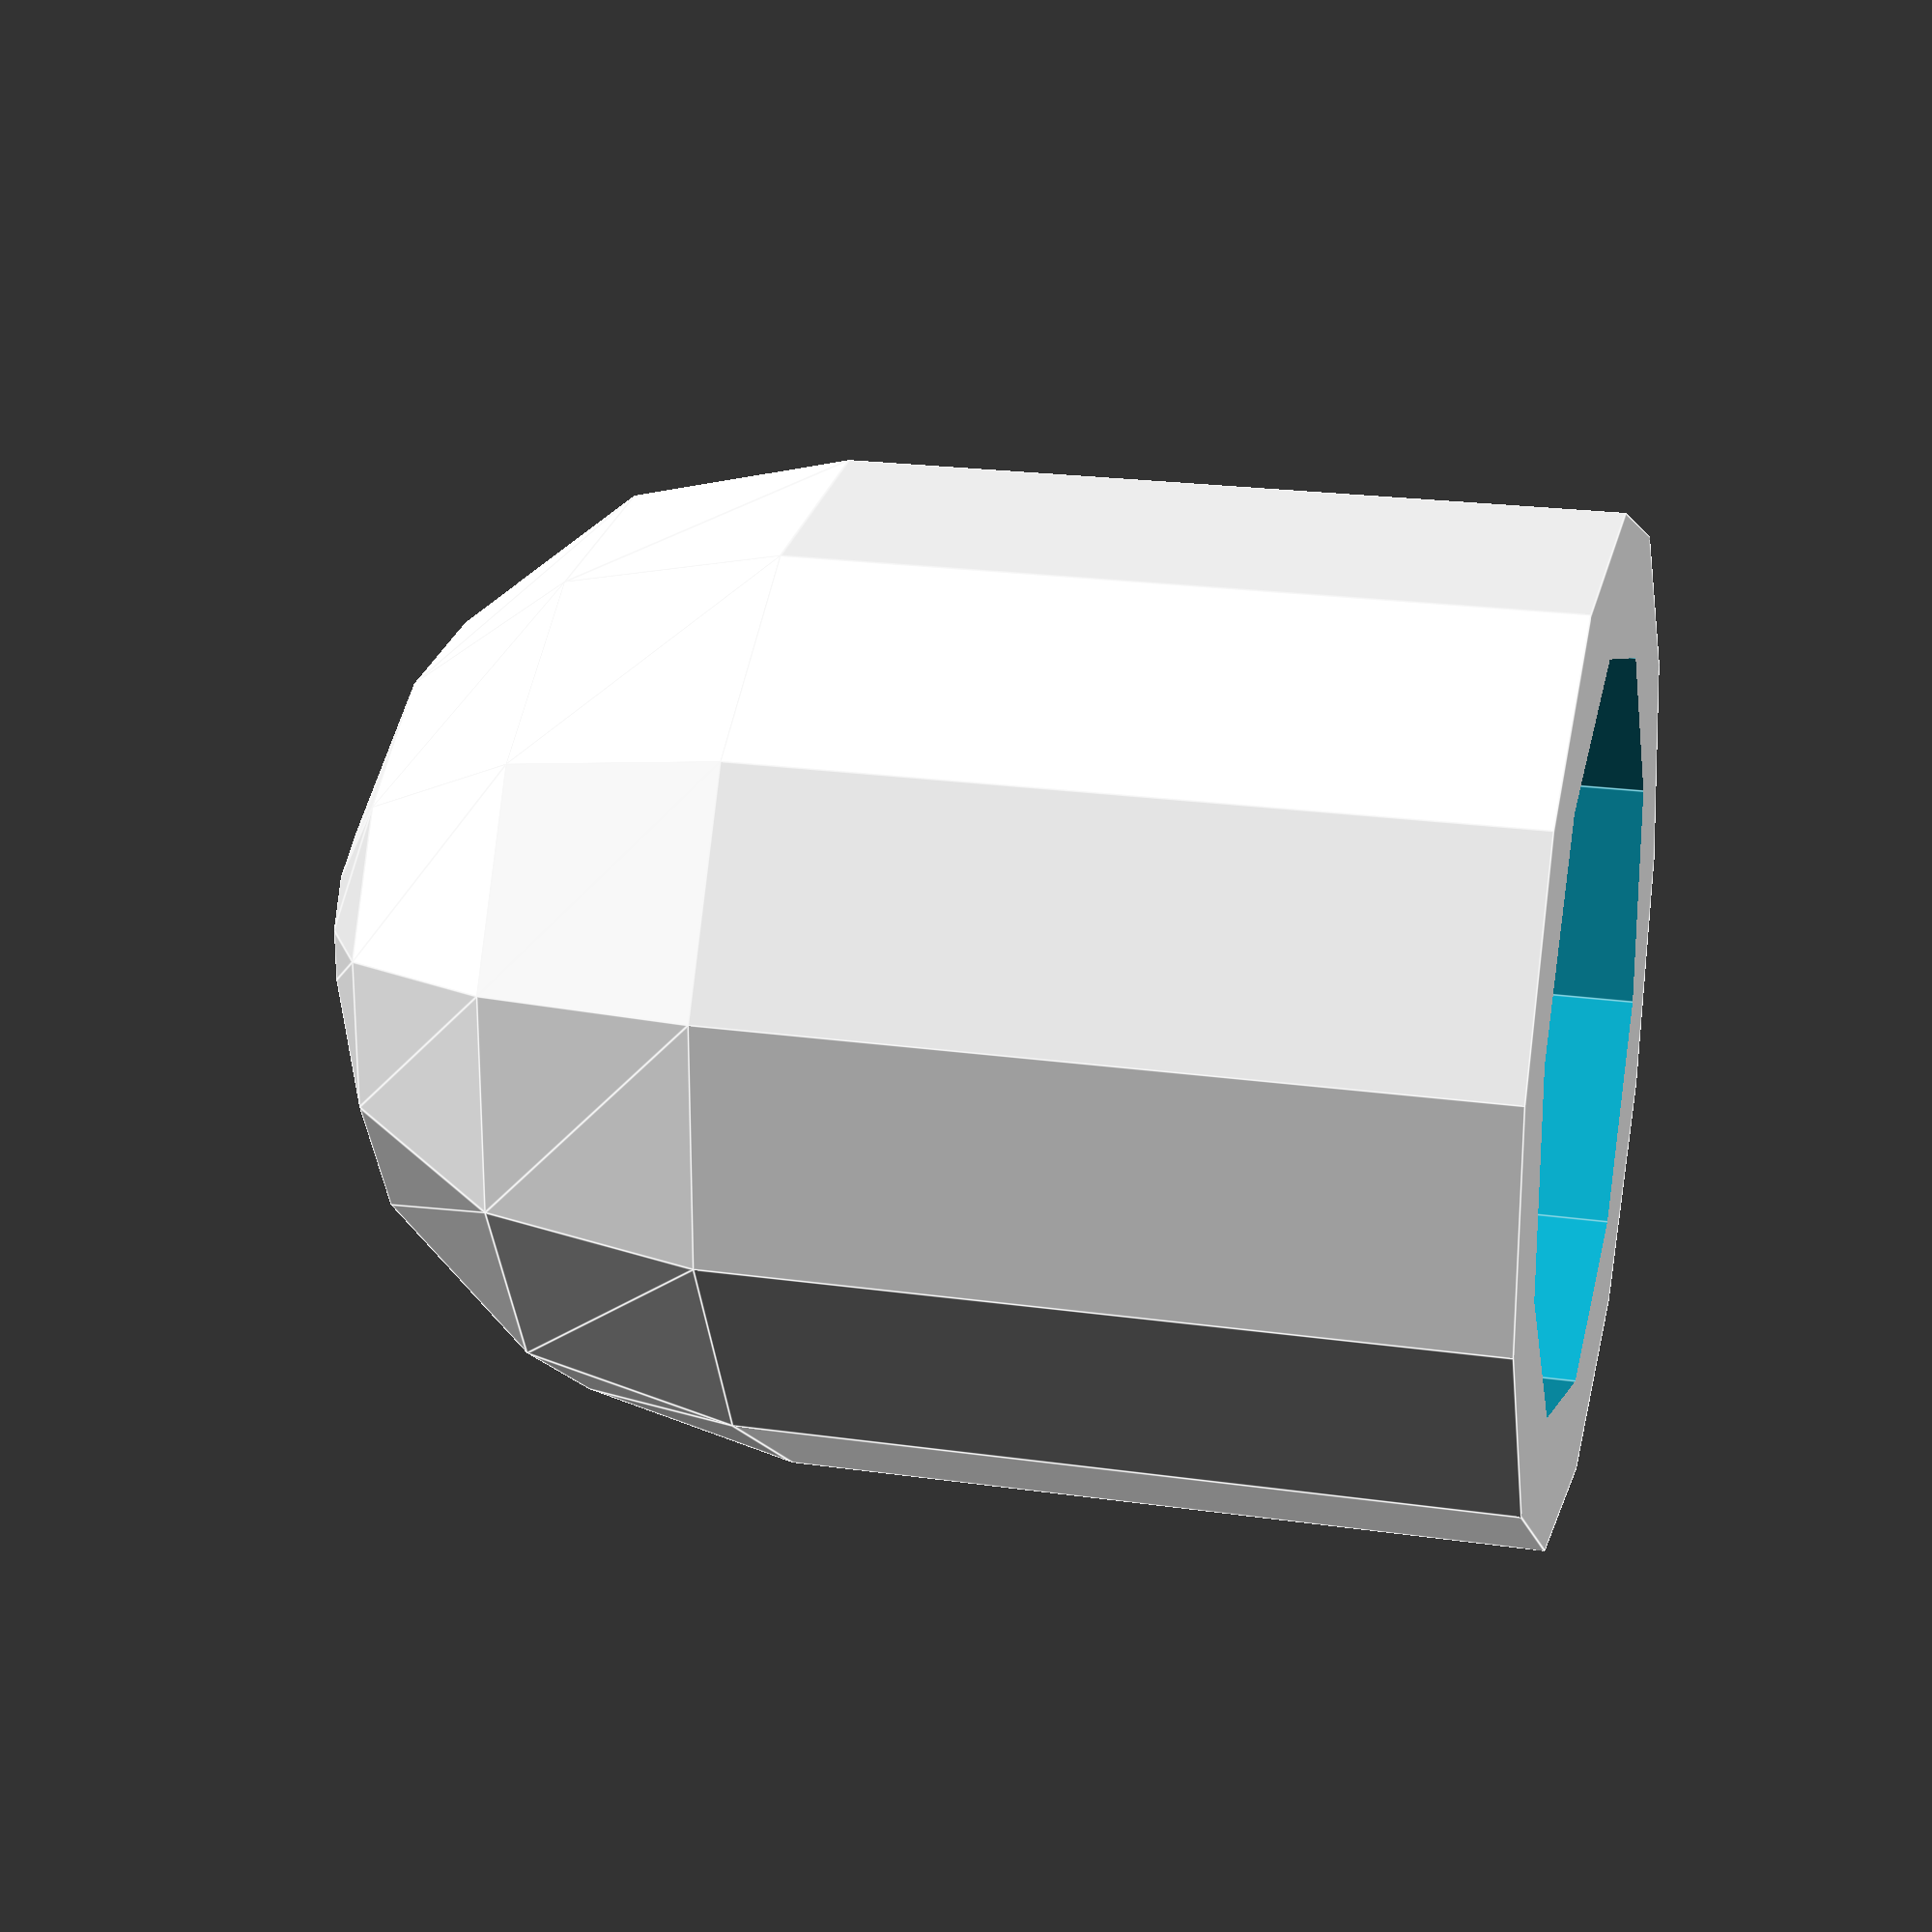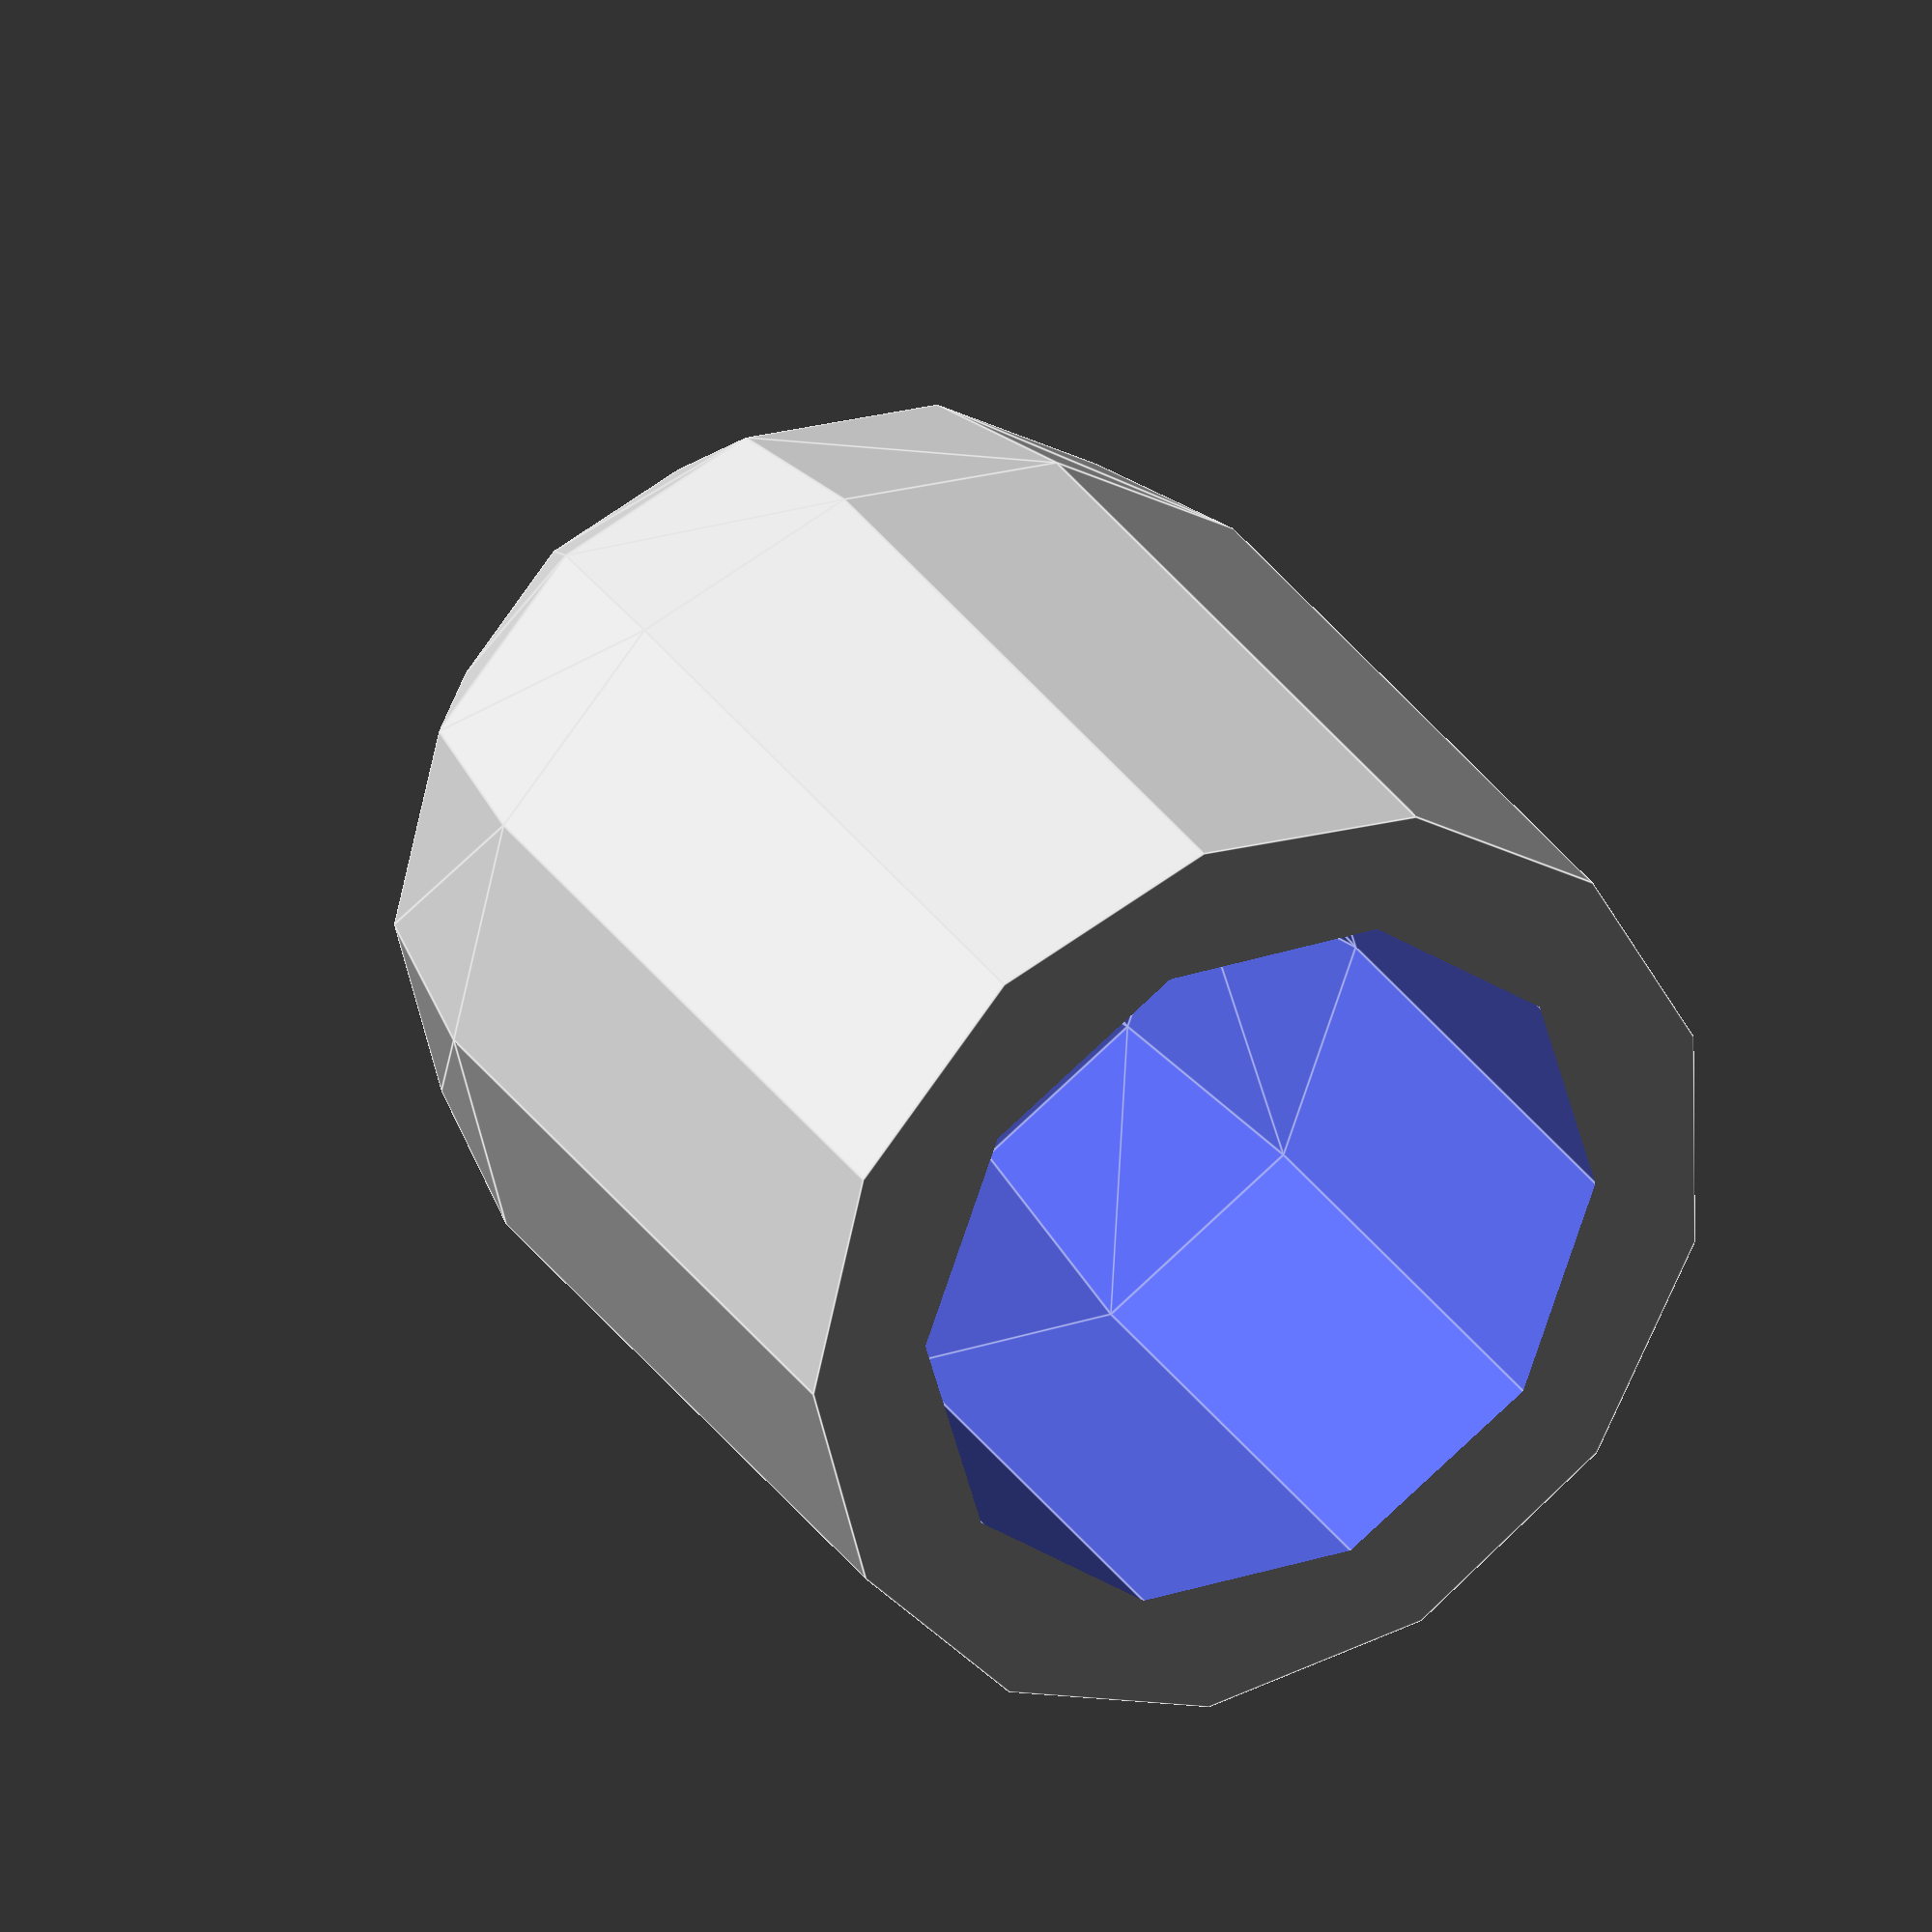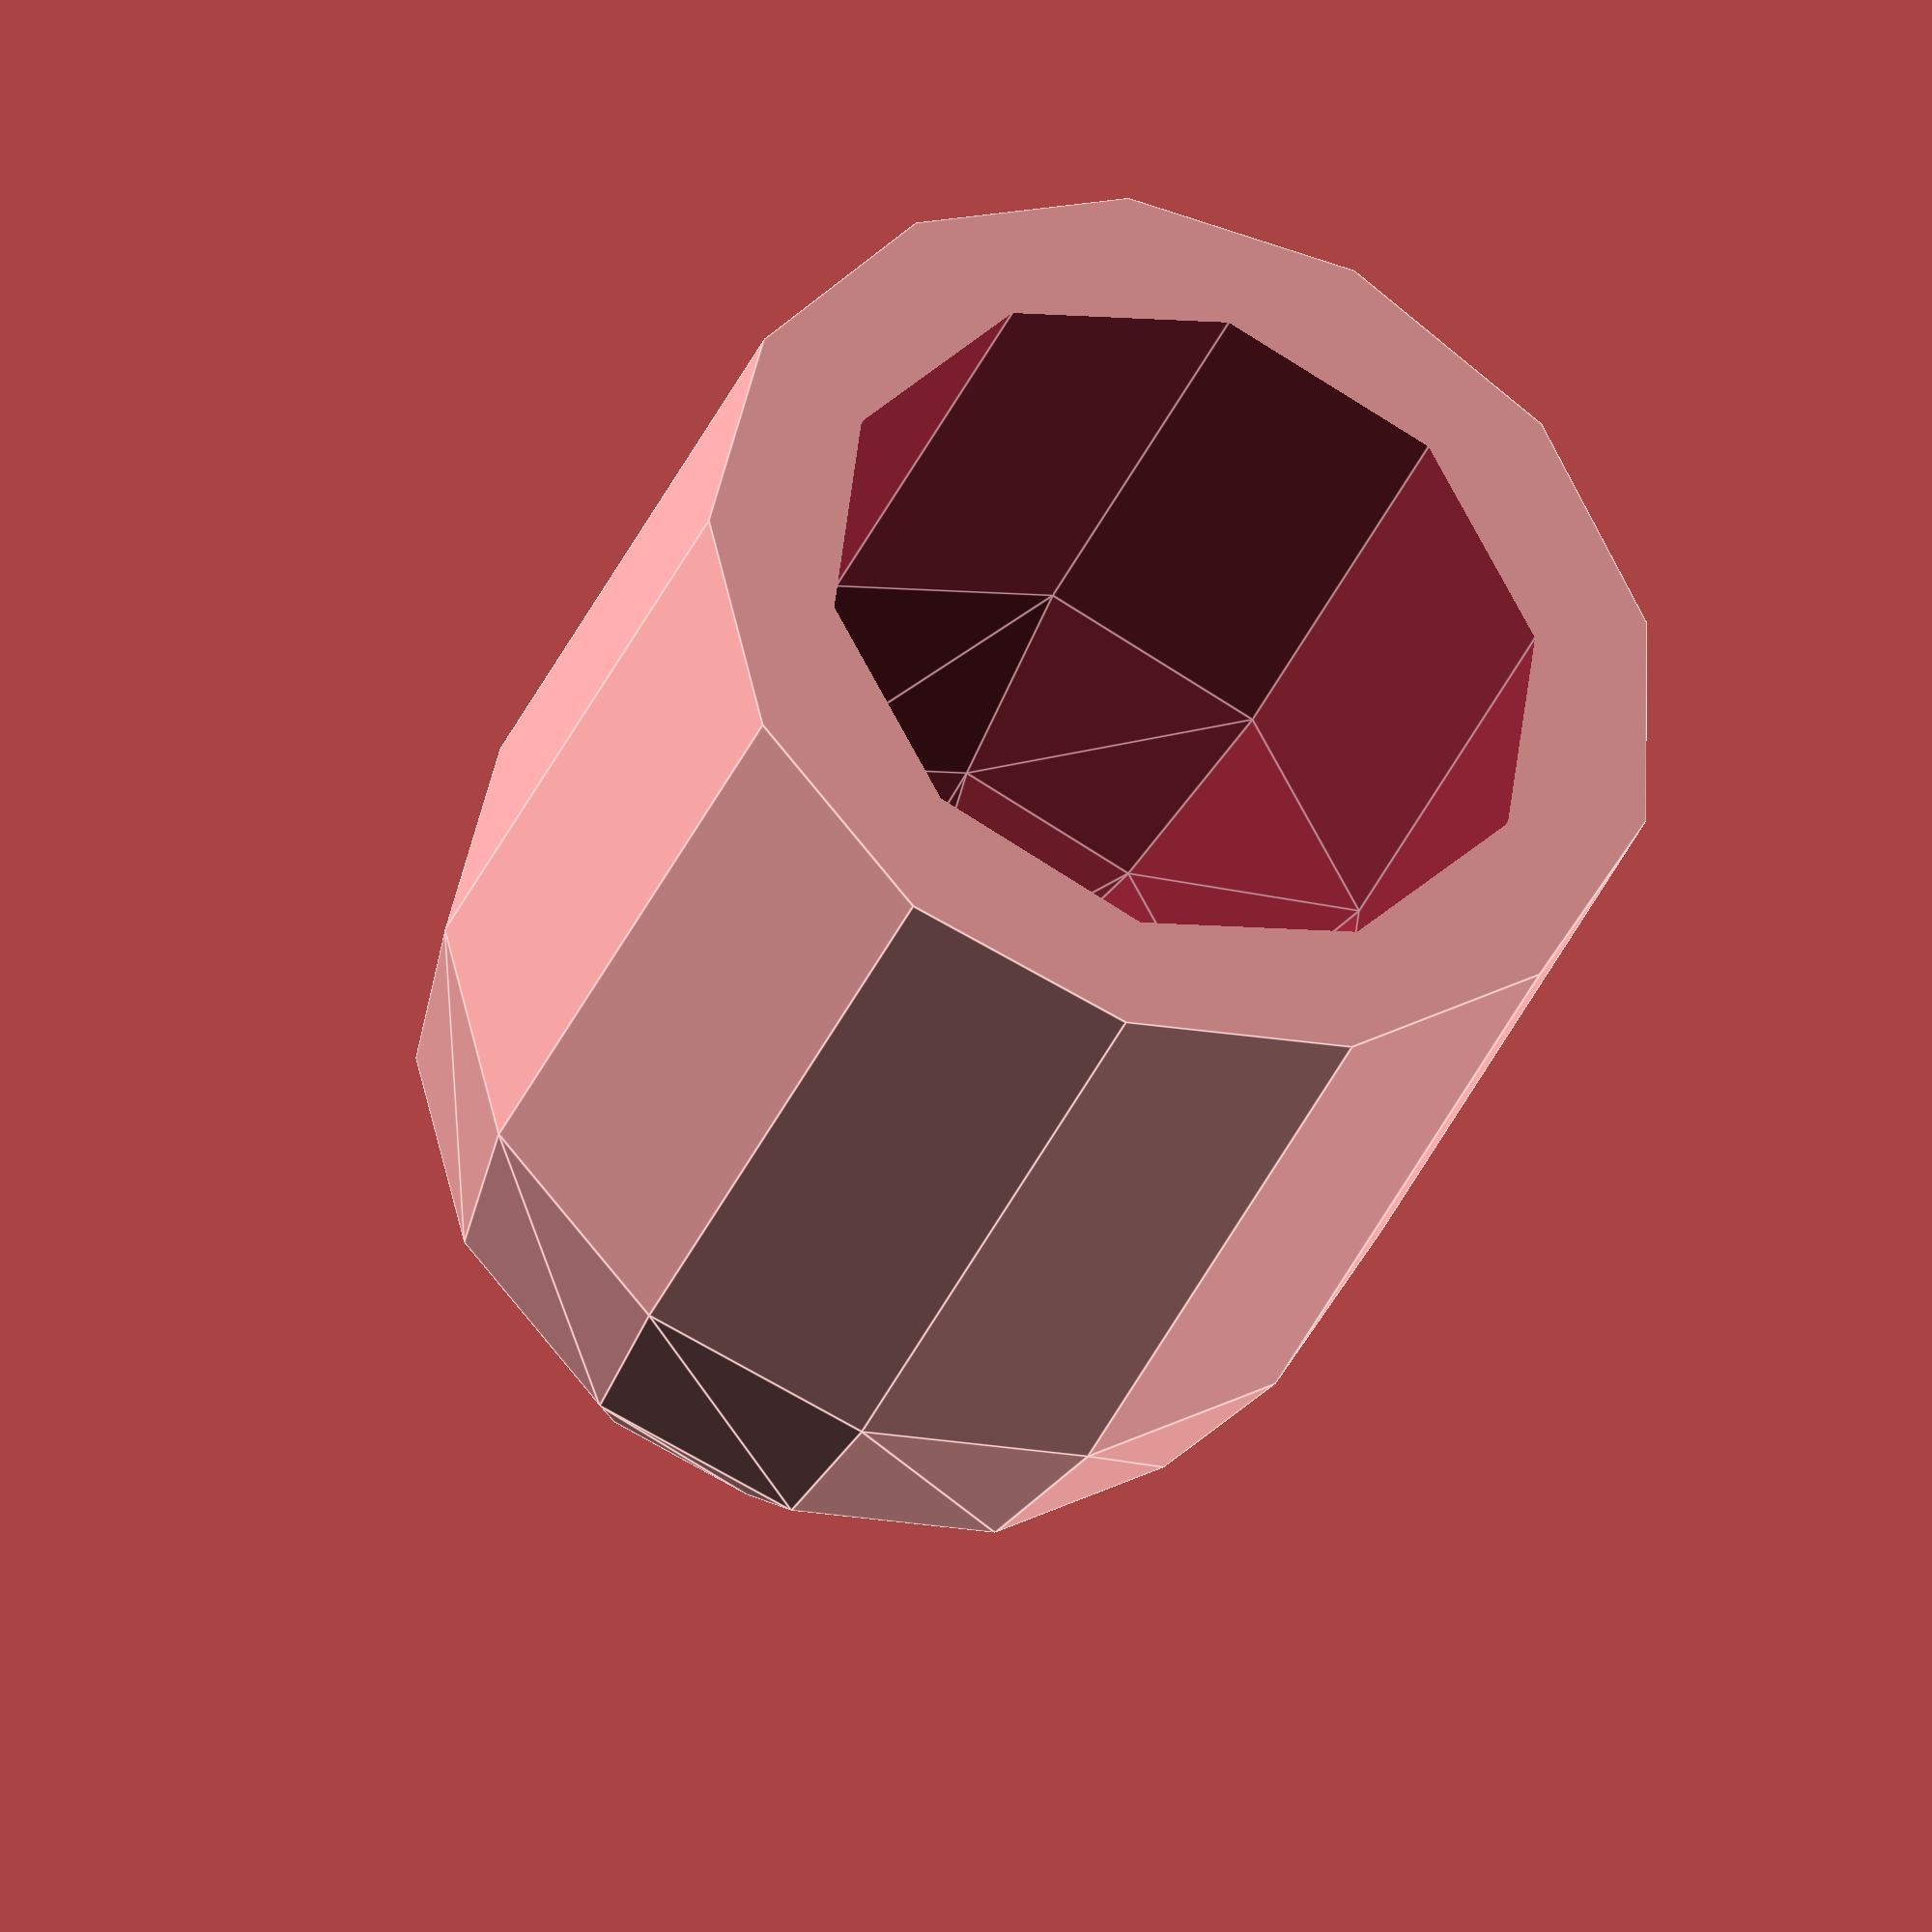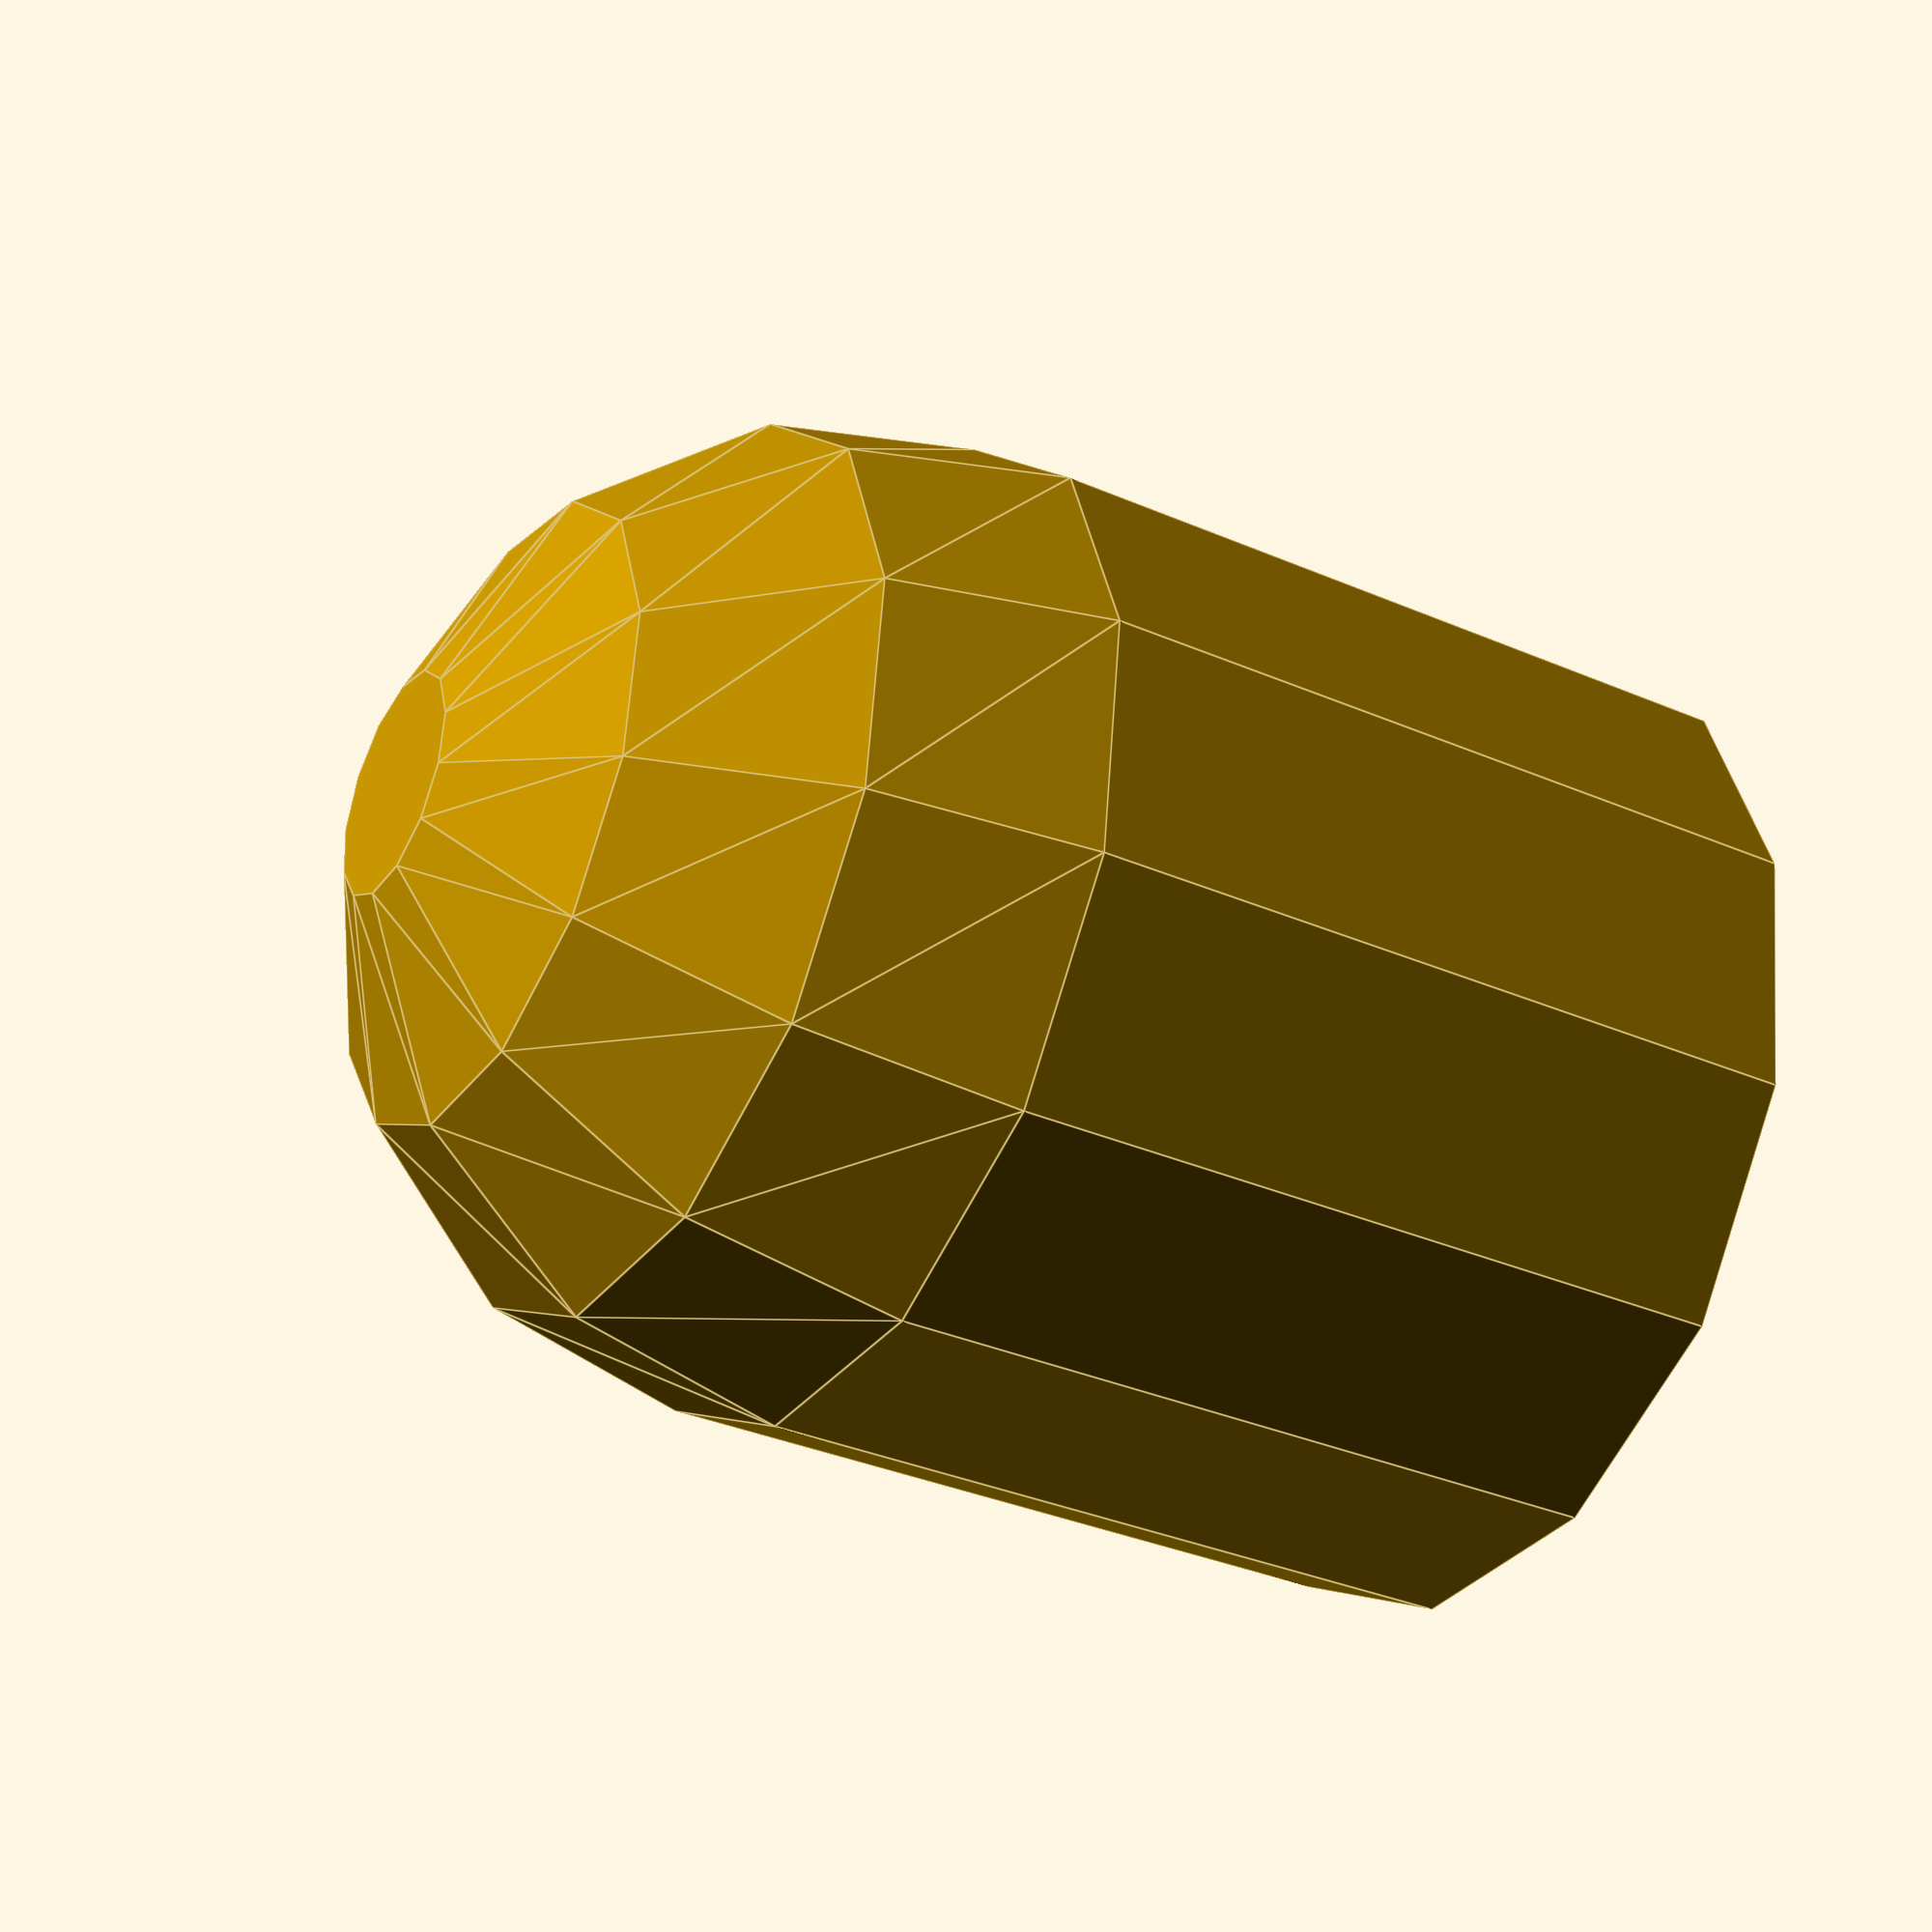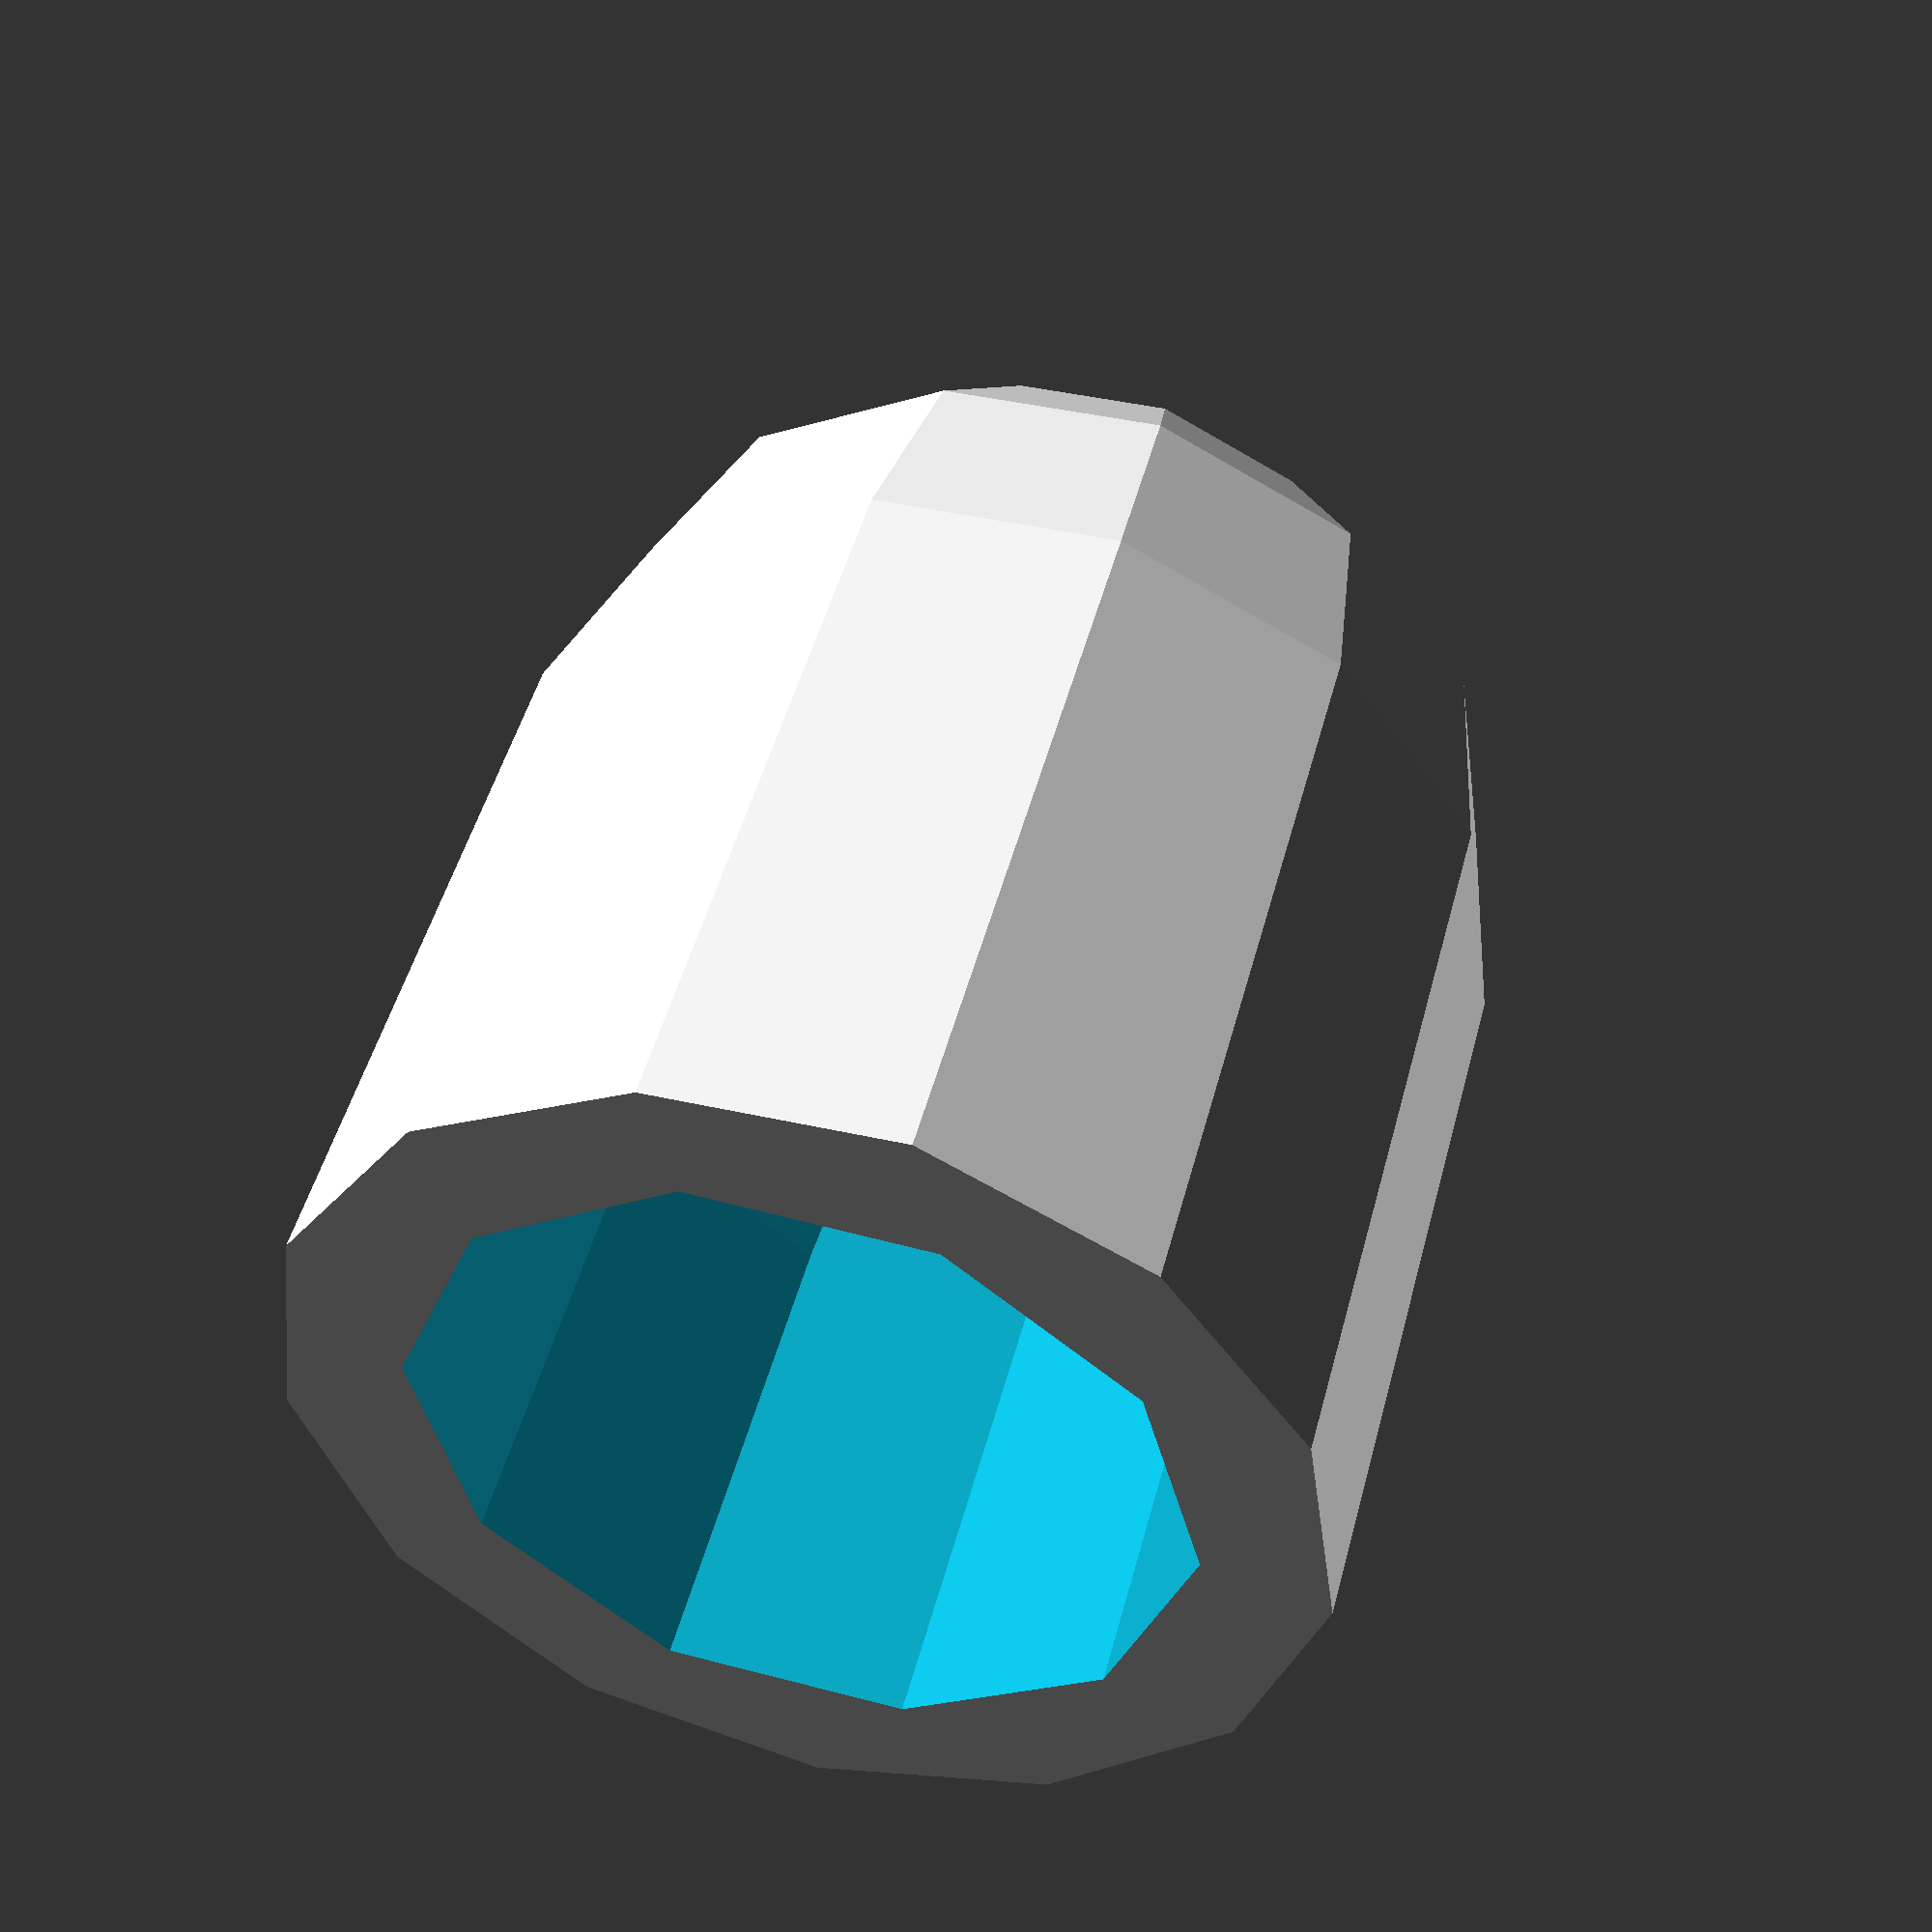
<openscad>
width=6;
thickness=2;
length=6;

module cap()
{
	difference() {
		union() {
			cylinder( d=width+thickness, h=length );
			translate( [0,0,length] ) sphere( d=width + thickness );
		}
		translate( [0,0,-1] ) cylinder( d=width, h= 1 + length-thickness );
		translate( [0,0,length-thickness] ) sphere( d=width );

	}
}

cap();

</openscad>
<views>
elev=338.7 azim=235.2 roll=104.3 proj=p view=edges
elev=328.1 azim=249.6 roll=151.8 proj=o view=edges
elev=35.0 azim=82.9 roll=159.7 proj=o view=edges
elev=214.1 azim=91.2 roll=120.5 proj=p view=edges
elev=311.8 azim=284.7 roll=194.5 proj=p view=wireframe
</views>
